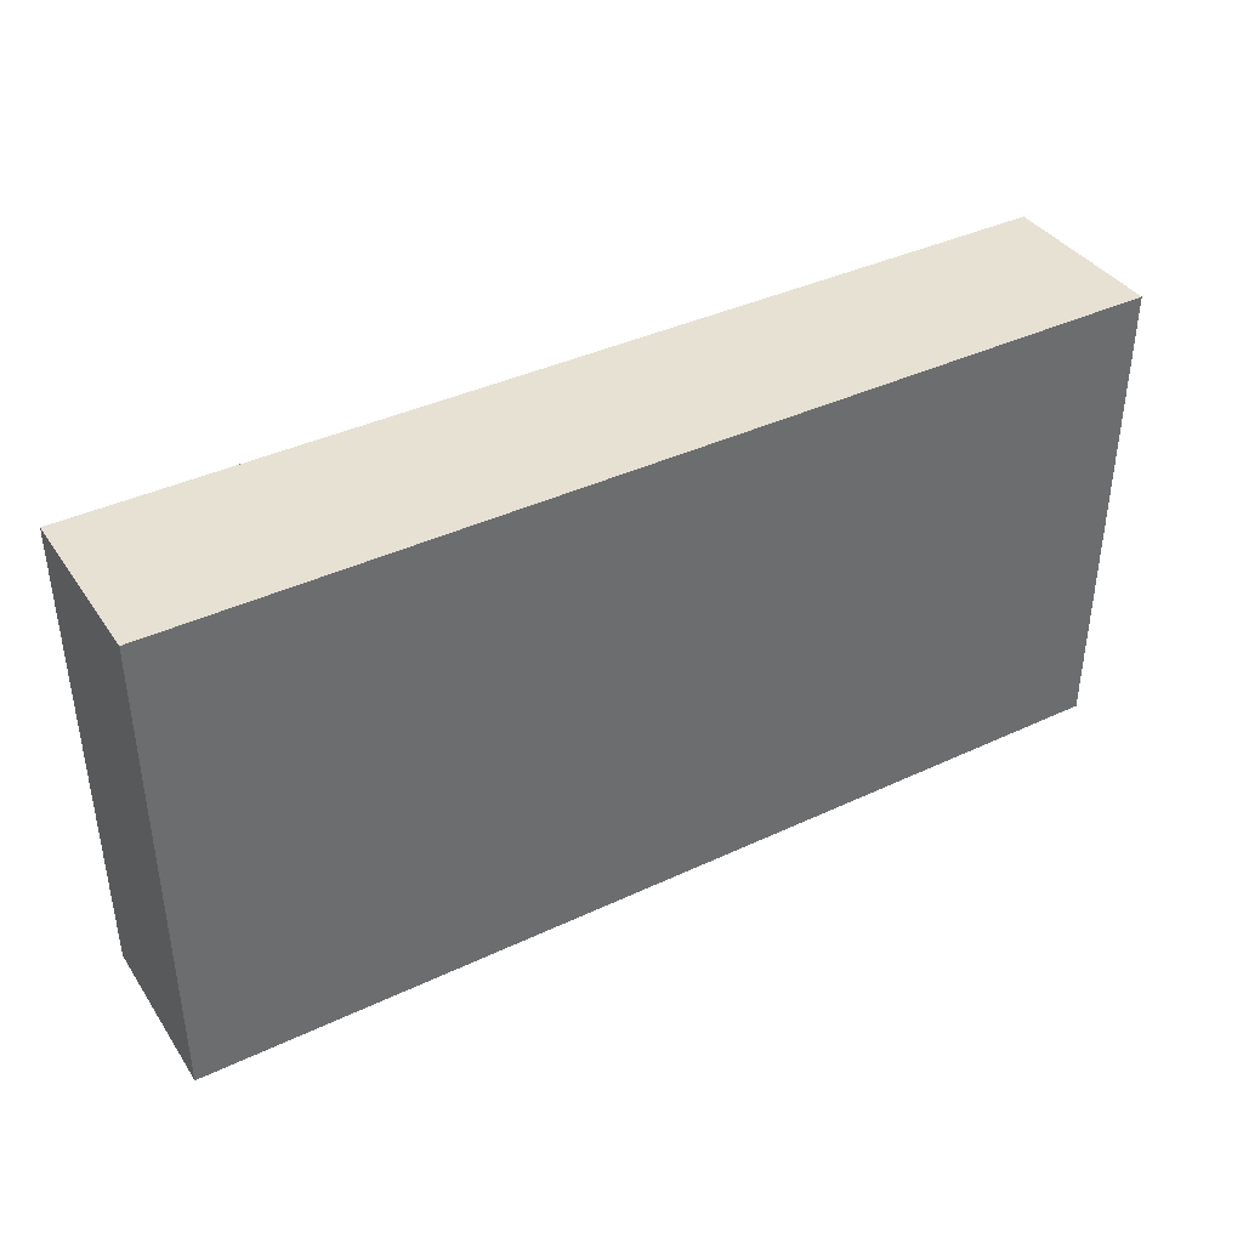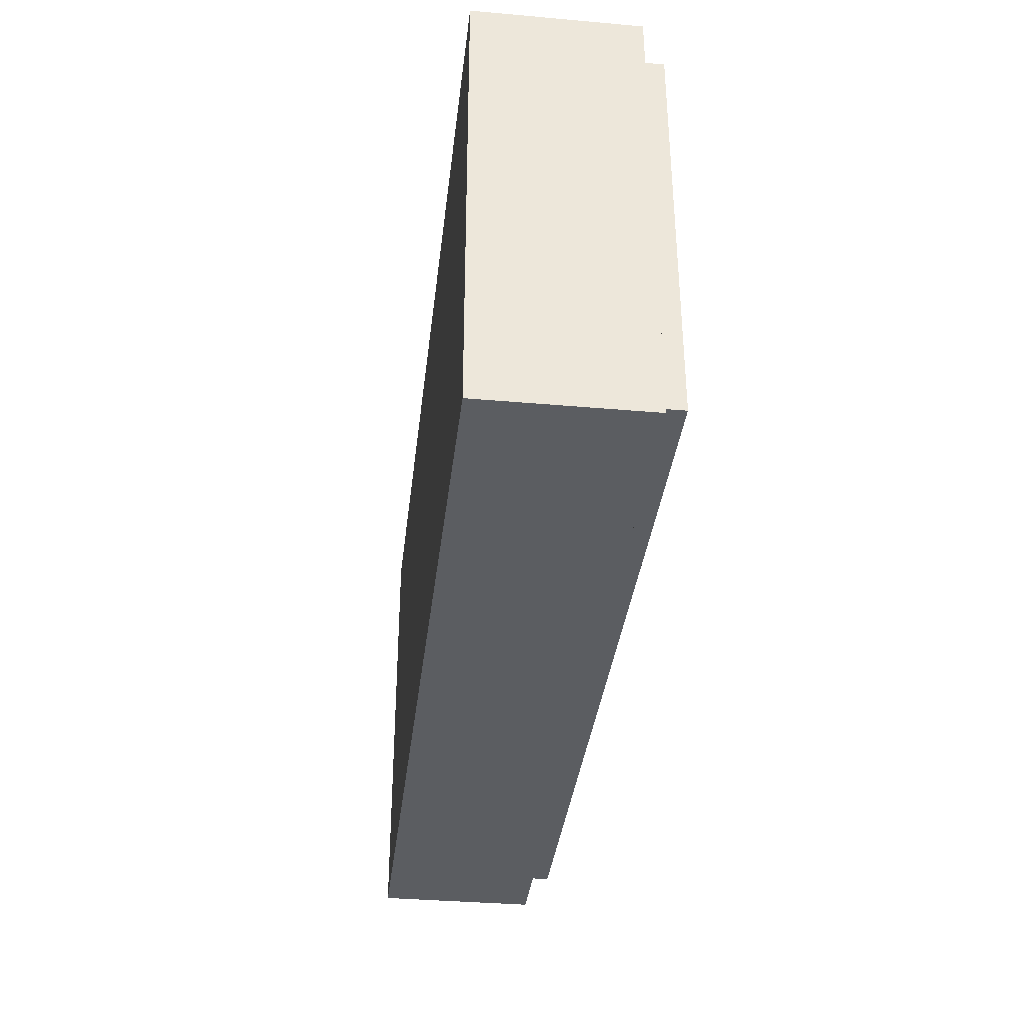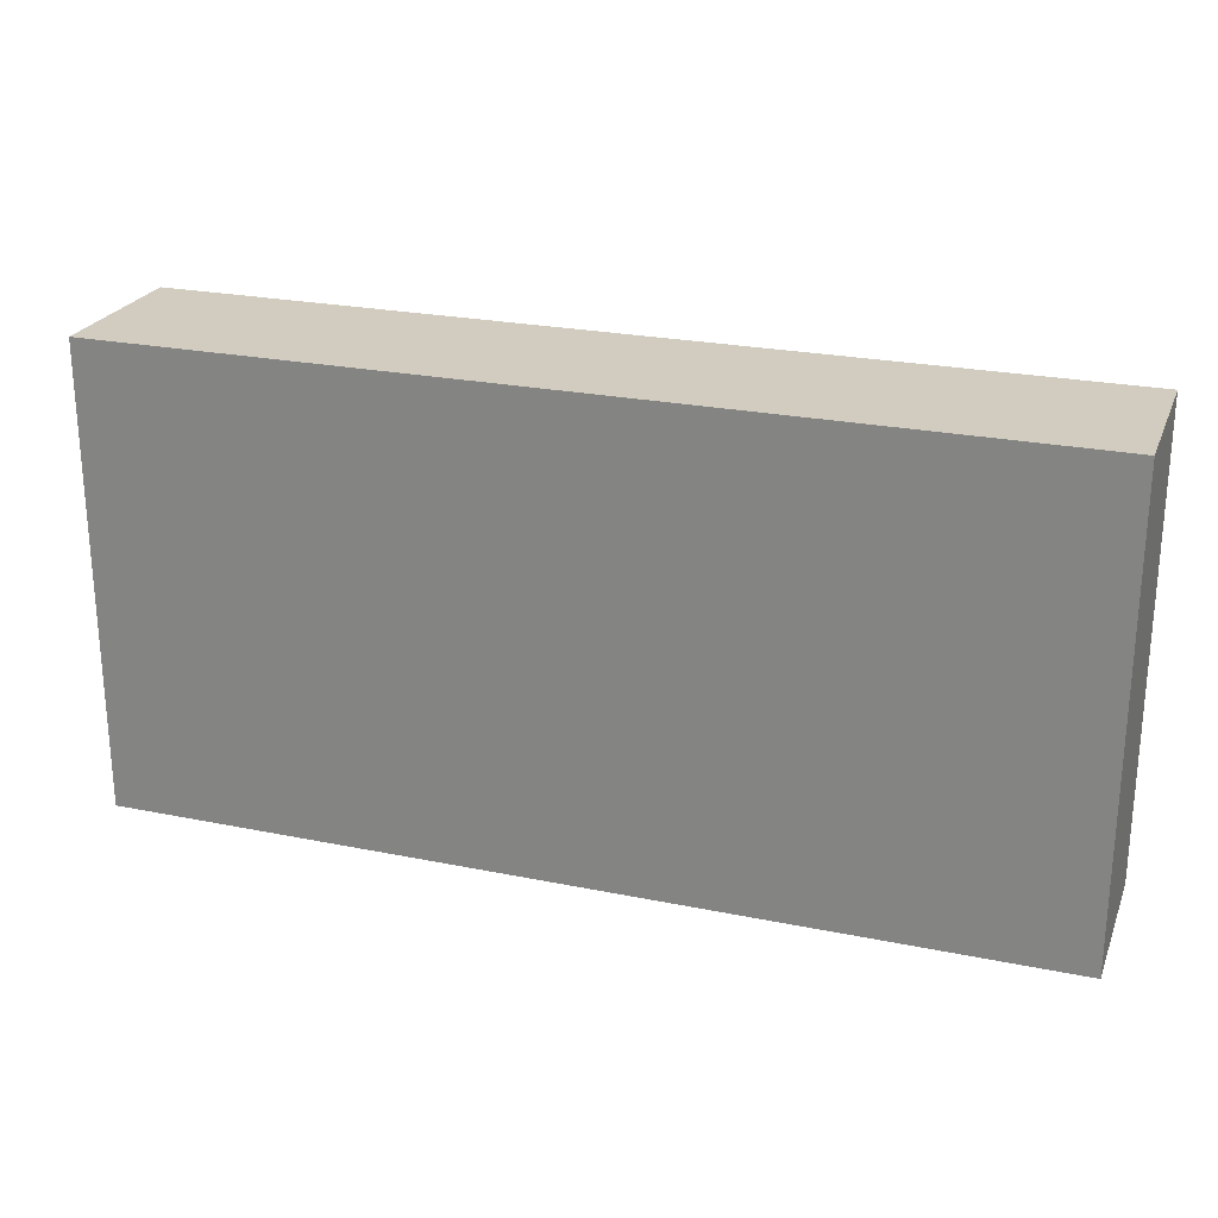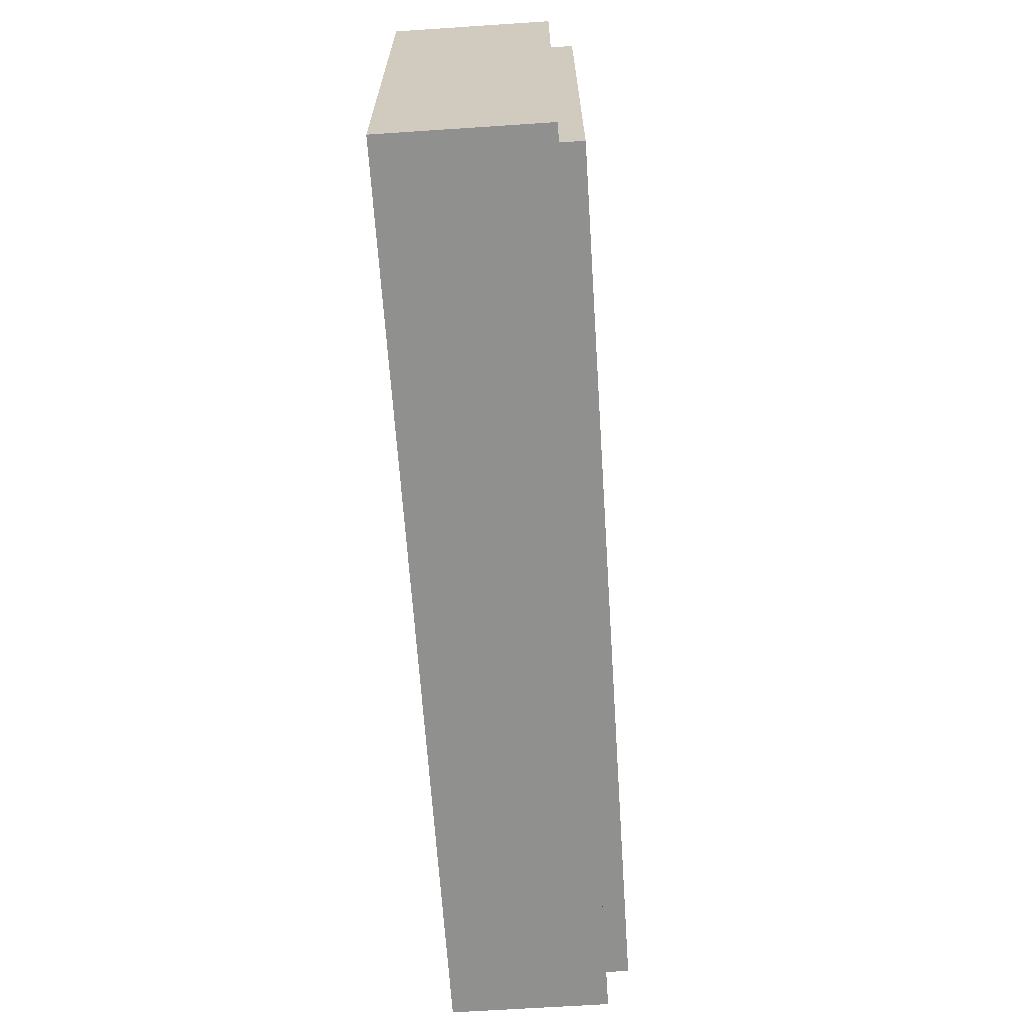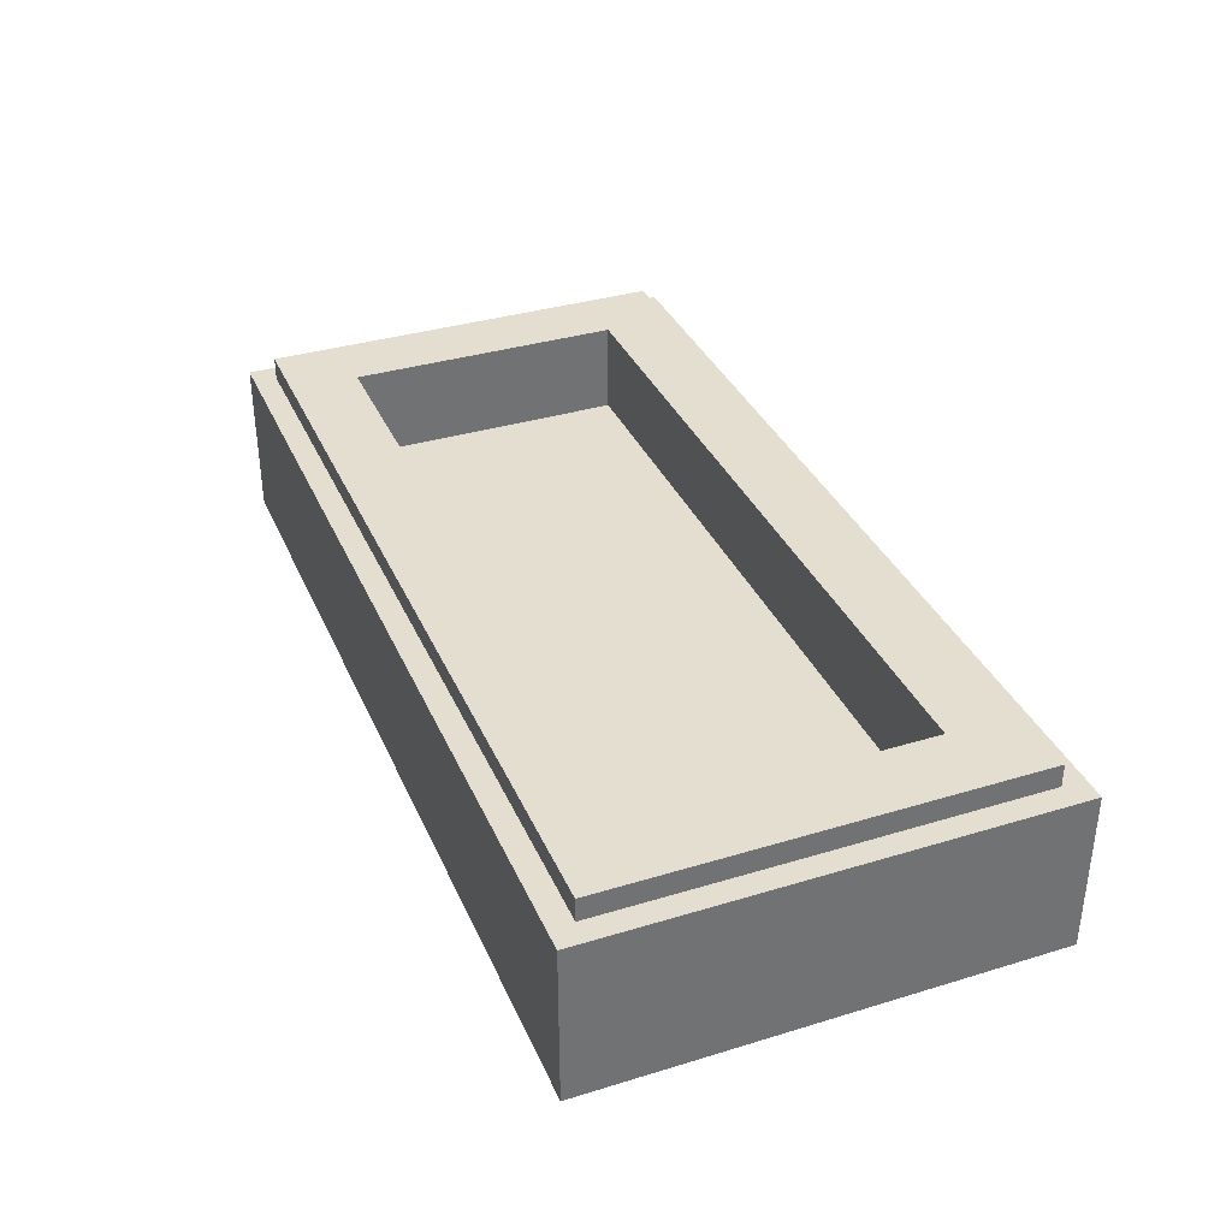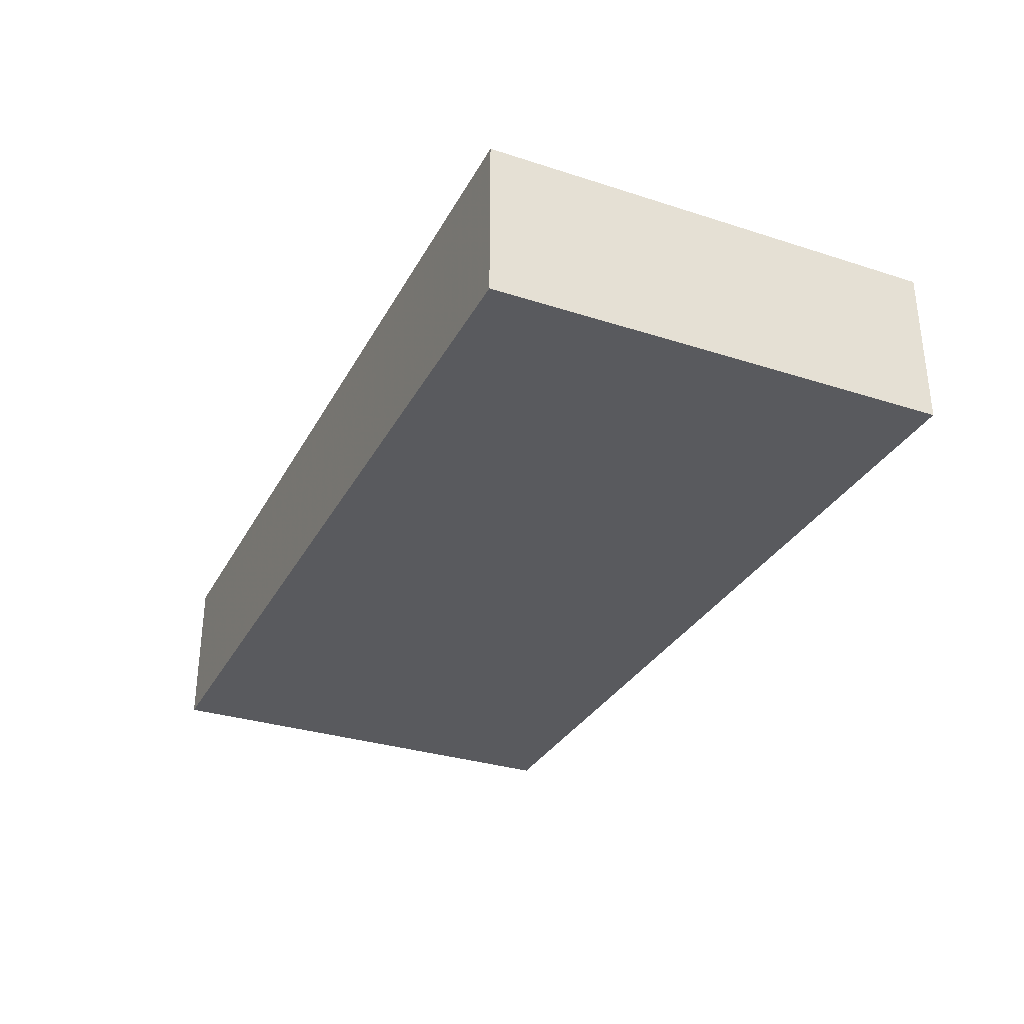
<metadata>
{"format":"obj","ext":"obj","renderer":"f3d","projection":"perspective","resolution":1024,"background":"white","views":[{"elev":38.8,"azim":-30.6,"up":"+Z"},{"elev":-36.0,"azim":83.4,"up":"+Z"},{"elev":24.1,"azim":18.7,"up":"+Z"},{"elev":-65.5,"azim":93.8,"up":"+Z"},{"elev":35.7,"azim":68.2,"up":"+Y"},{"elev":-31.7,"azim":-114.4,"up":"+Y"}]}
</metadata>
<code>
v -1 0.35 0.5
v -1 0 0.5
v 1 0 0.5
v 1 0.35 0.5
v -1 0.35 -0.5
v -1 0 -0.5
v -1 0 0.5
v -1 0.35 0.5
v 1 0.35 -0.5
v 1 0 -0.5
v -1 0 -0.5
v -1 0.35 -0.5
v 1 0.35 0.5
v 1 0 0.5
v 1 0 -0.5
v 1 0.35 -0.5
v -0.95 0.4 0.45
v -0.95 0.35 0.45
v 0.95 0.35 0.45
v 0.95 0.4 0.45
v -0.95 0.4 -0.45
v -0.95 0.35 -0.45
v -0.95 0.35 0.45
v -0.95 0.4 0.45
v 0.95 0.4 -0.45
v 0.95 0.35 -0.45
v -0.95 0.35 -0.45
v -0.95 0.4 -0.45
v 0.95 0.4 0.45
v 0.95 0.35 0.45
v 0.95 0.35 -0.45
v 0.95 0.4 -0.45
v -0.8 0.2 0.3
v 0.8 0.2 0.3
v 0.8 0.2 -0.3
v -0.8 0.2 -0.3
v -0.8 0.2 0.3
v -0.8 0.4 0.3
v 0.8 0.4 0.3
v 0.8 0.2 0.3
v -0.8 0.2 -0.3
v -0.8 0.4 -0.3
v -0.8 0.4 0.3
v -0.8 0.2 0.3
v 0.8 0.2 -0.3
v 0.8 0.4 -0.3
v -0.8 0.4 -0.3
v -0.8 0.2 -0.3
v 0.8 0.2 0.3
v 0.8 0.4 0.3
v 0.8 0.4 -0.3
v 0.8 0.2 -0.3
v -0.95 0.4 0.45
v -0.8 0.4 0.3
v -0.8 0.4 -0.3
v -0.95 0.4 -0.45
v 0.95 0.4 -0.45
v 0.8 0.4 -0.3
v 0.8 0.4 0.3
v 0.95 0.4 0.45
v 0.95 0.4 0.45
v 0.8 0.4 0.3
v -0.8 0.4 0.3
v -0.95 0.4 0.45
v -0.95 0.4 -0.45
v -0.8 0.4 -0.3
v 0.8 0.4 -0.3
v 0.95 0.4 -0.45
v -1 0.35 0.5
v -0.95 0.35 0.45
v -0.95 0.35 -0.45
v -1 0.35 -0.5
v 1 0.35 -0.5
v 0.95 0.35 -0.45
v 0.95 0.35 0.45
v 1 0.35 0.5
v 1 0.35 0.5
v 0.95 0.35 0.45
v -0.95 0.35 0.45
v -1 0.35 0.5
v -1 0.35 -0.5
v -0.95 0.35 -0.45
v 0.95 0.35 -0.45
v 1 0.35 -0.5
v 0.9 0 -0.5
v 1 0 -0.4
v 1 0 -0.15
v 0.65 0 -0.5
v 0.4 0 -0.5
v 1 0 0.1
v 1 0 0.35
v 0.15 0 -0.5
v 0 0 -0.4
v 0.9 0 0.5
v 0.65 0 0.5
v 0 0 -0.15
v 0 0 0.1
v 0.4 0 0.5
v 0.15 0 0.5
v 0 0 0.35
v -1 0 -0.4
v -0.9 0 -0.5
v -0.65 0 -0.5
v -1 0 -0.15
v -1 0 0.1
v -0.4 0 -0.5
v -0.15 0 -0.5
v -1 0 0.35
v -0.9 0 0.5
v 0 0 -0.4
v 0 0 -0.15
v -0.65 0 0.5
v -0.4 0 0.5
v 0 0 0.1
v 0 0 0.35
v -0.15 0 0.5
v 1 0 -0.5
v 1 0 -0.4
v 0.9 0 -0.5
v 0.65 0 -0.5
v 1 0 -0.15
v 1 0 0.1
v 0.4 0 -0.5
v 0.15 0 -0.5
v 1 0 0.35
v 1 0 0.5
v 0 0 -0.5
v 0 0 -0.5
v 1 0 0.5
v 0.9 0 0.5
v 0 0 -0.4
v 0 0 -0.15
v 0.65 0 0.5
v 0.4 0 0.5
v 0 0 0.1
v 0 0 0.35
v 0.15 0 0.5
v 0 0 0.5
v -1 0 -0.5
v -0.9 0 -0.5
v -1 0 -0.4
v -1 0 -0.15
v -0.65 0 -0.5
v -0.4 0 -0.5
v -1 0 0.1
v -1 0 0.35
v -0.15 0 -0.5
v 0 0 -0.5
v -1 0 0.5
v -1 0 0.5
v 0 0 -0.5
v 0 0 -0.4
v -0.9 0 0.5
v -0.65 0 0.5
v 0 0 -0.15
v 0 0 0.1
v -0.4 0 0.5
v -0.15 0 0.5
v 0 0 0.35
v 0 0 0.5
g mesh1785930
f 1 2 3
f 3 4 1
f 5 6 7
f 7 8 5
f 9 10 11
f 11 12 9
f 13 14 15
f 15 16 13
g mesh1785932
f 17 18 19
f 19 20 17
f 21 22 23
f 23 24 21
f 25 26 27
f 27 28 25
f 29 30 31
f 31 32 29
g mesh1785934
f 33 34 35
f 35 36 33
f 37 38 39
f 39 40 37
f 41 42 43
f 43 44 41
f 45 46 47
f 47 48 45
f 49 50 51
f 51 52 49
f 53 54 55
f 55 56 53
f 57 58 59
f 59 60 57
f 61 62 63
f 63 64 61
f 65 66 67
f 67 68 65
f 69 70 71
f 71 72 69
f 73 74 75
f 75 76 73
f 77 78 79
f 79 80 77
f 81 82 83
f 83 84 81
f 85 86 87
f 87 88 85
f 89 90 91
f 91 92 89
f 93 94 95
f 95 96 93
f 97 98 99
f 99 100 97
f 101 102 103
f 103 104 101
f 105 106 107
f 107 108 105
f 109 110 111
f 111 112 109
f 113 114 115
f 115 116 113
f 117 118 119
f 120 121 122
f 122 123 120
f 124 125 126
f 126 127 124
f 128 129 130
f 130 131 128
f 132 133 134
f 134 135 132
f 136 137 138
f 139 140 141
f 142 143 144
f 144 145 142
f 146 147 148
f 148 149 146
f 150 151 152
f 152 153 150
f 154 155 156
f 156 157 154
f 158 159 160

</code>
